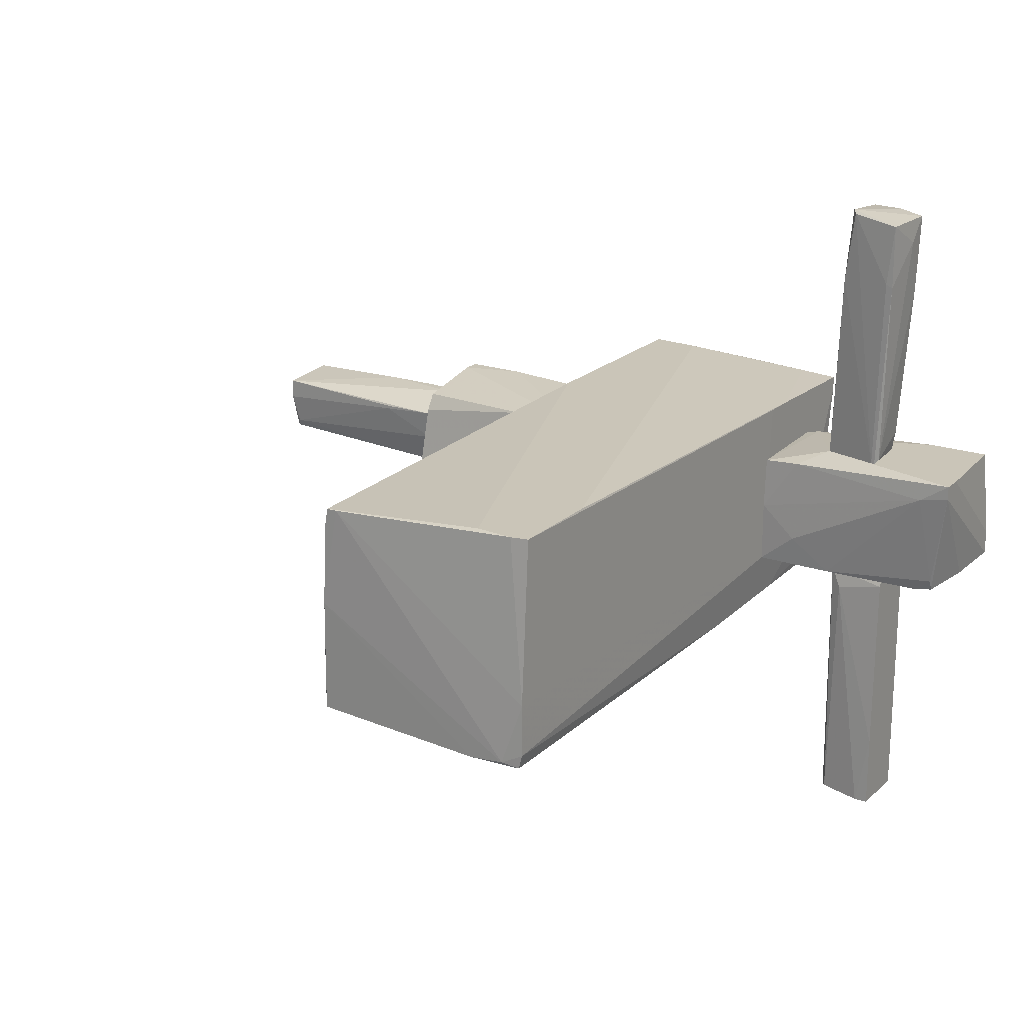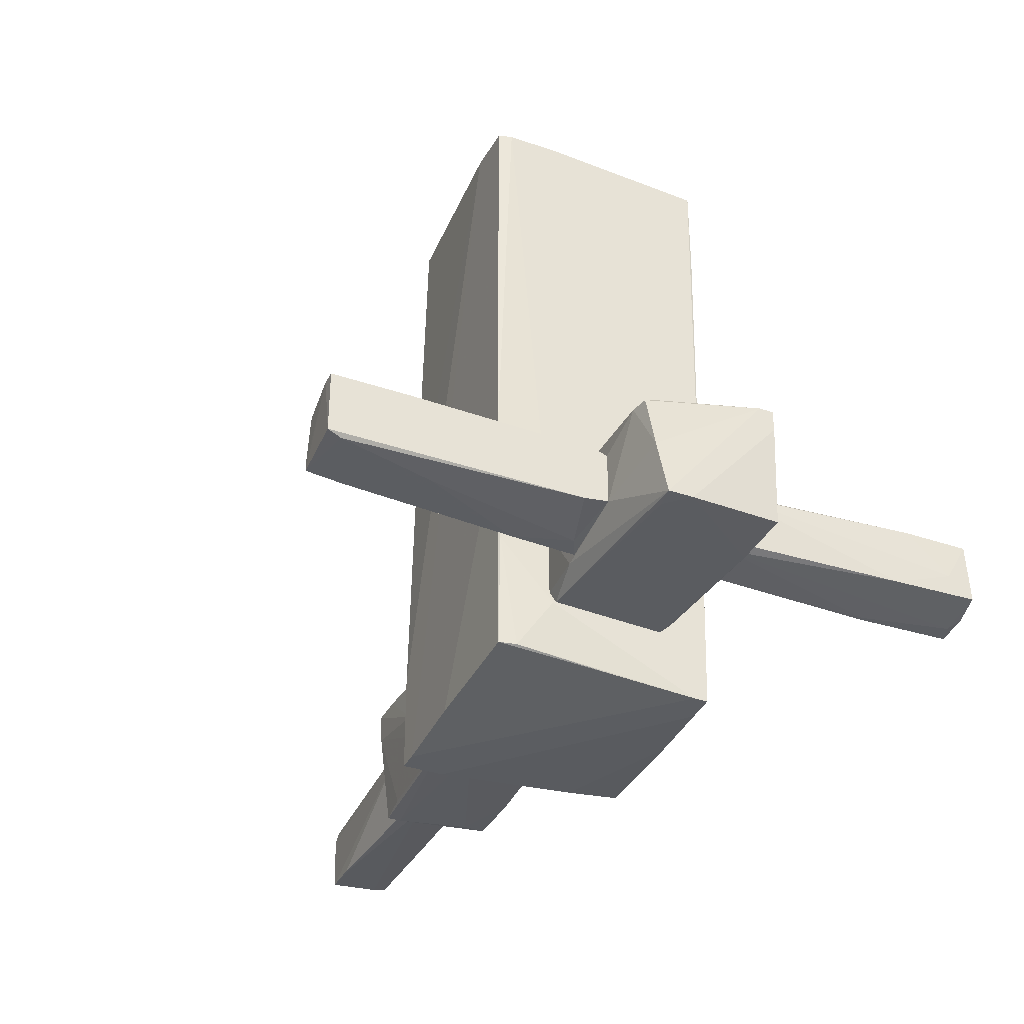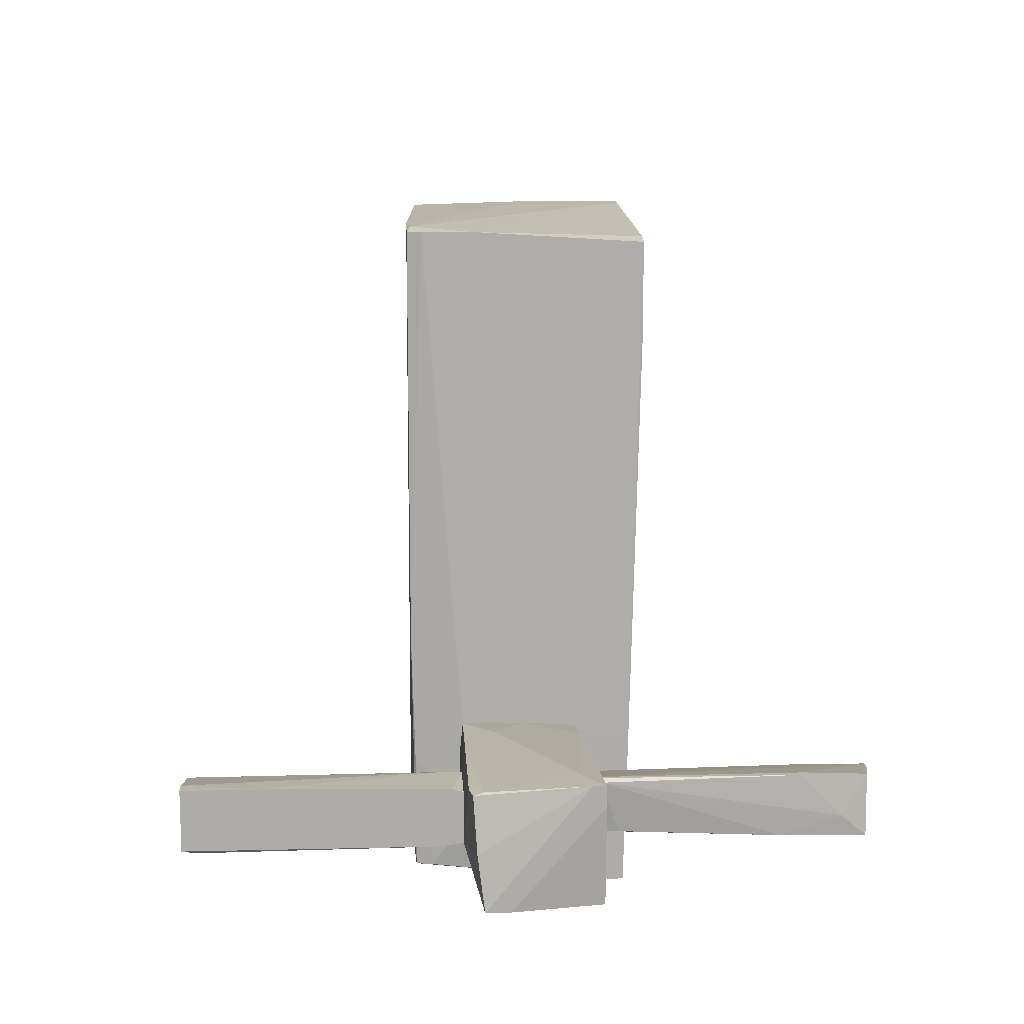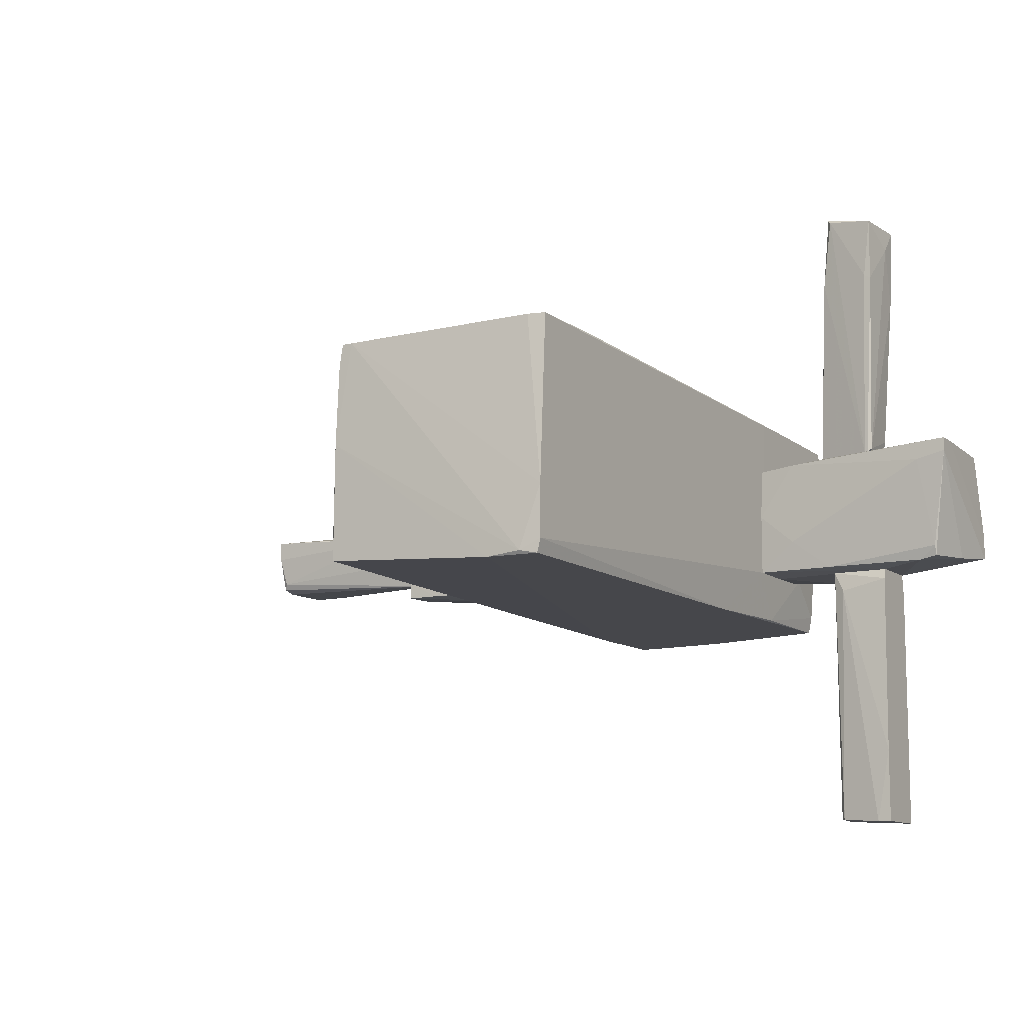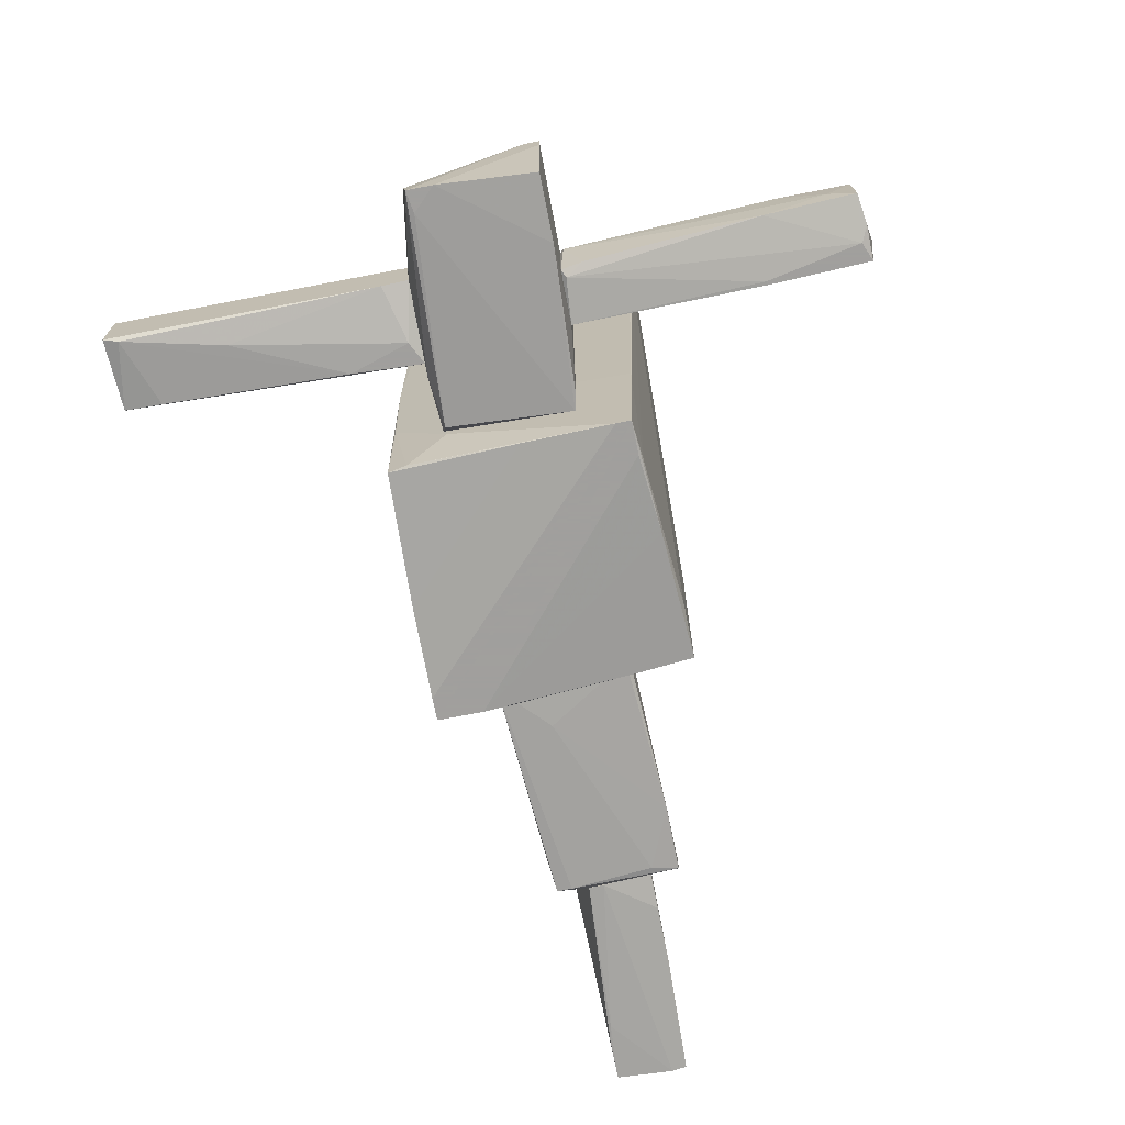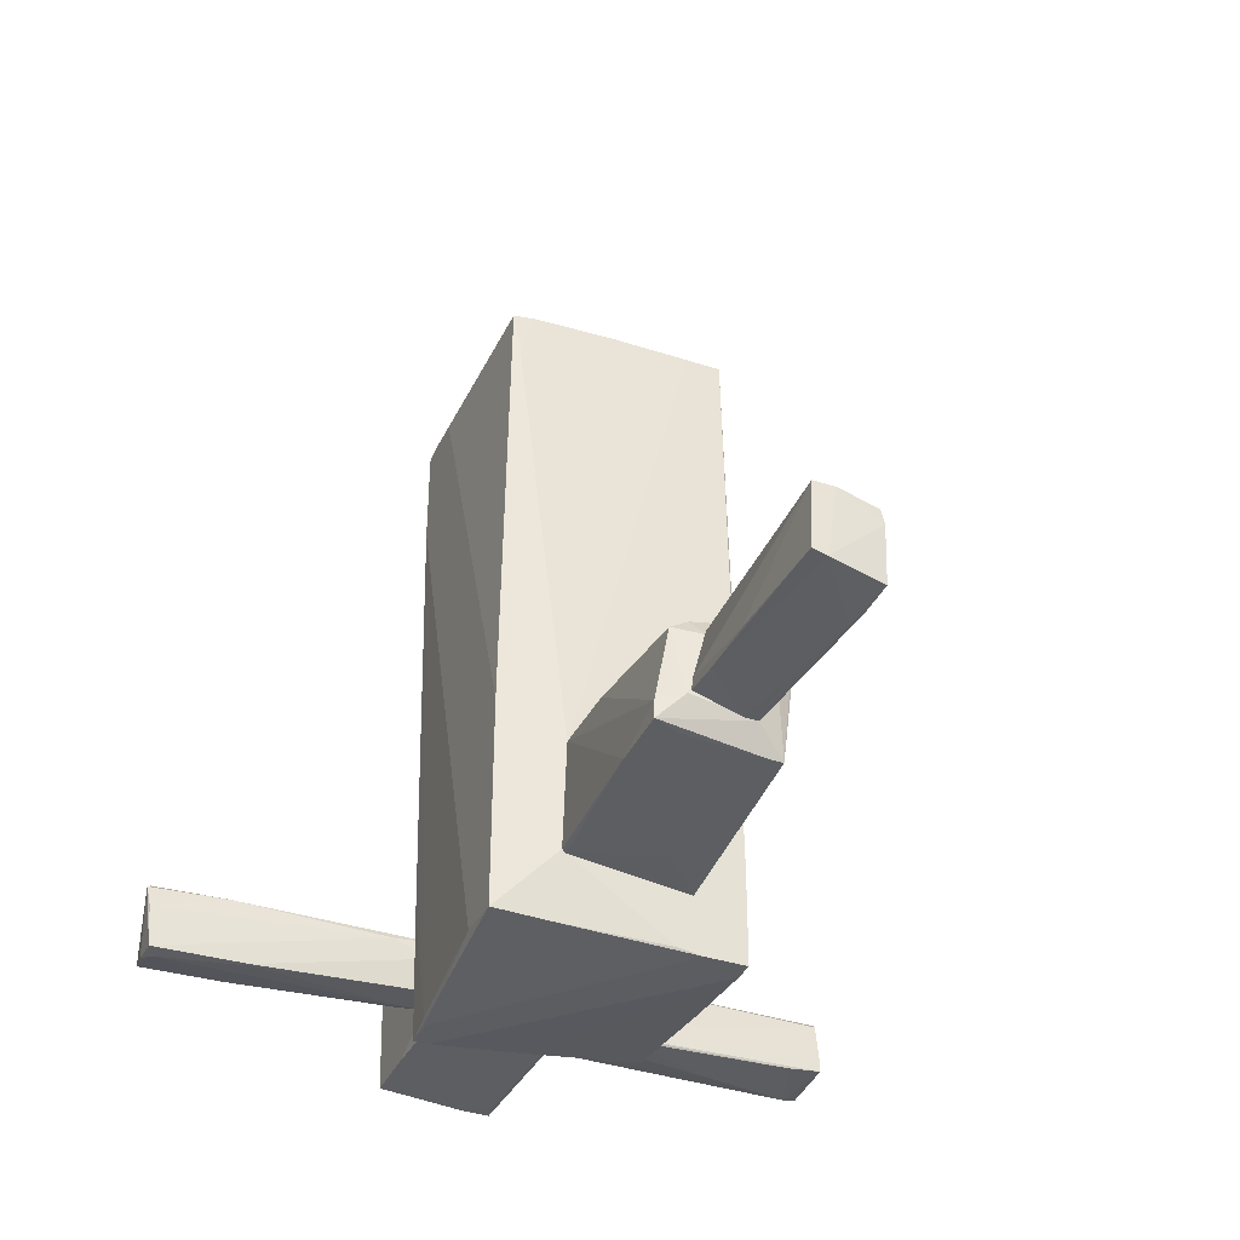
<metadata>
{"format":"obj","ext":"obj","renderer":"f3d","projection":"perspective","resolution":1024,"background":"white","views":[{"elev":20.3,"azim":-147.8,"up":"+Z"},{"elev":-35.8,"azim":-114.3,"up":"+Y"},{"elev":13.5,"azim":-93.0,"up":"+Y"},{"elev":-10.8,"azim":-150.2,"up":"+Z"},{"elev":-71.5,"azim":-78.9,"up":"+Y"},{"elev":-37.0,"azim":67.1,"up":"+Y"}]}
</metadata>
<code>
o convex_0
v -2.29 -1.327 2.759
v -1.755 -1.611 2.16
v -1.723 -1.611 2.16
v -2.164 -0.9813 0.5864
v -1.818 -1.013 3.042
v -1.629 -1.107 0.5864
v -2.132 -1.485 0.5864
v -2.258 -0.9497 2.979
v -2.038 -1.579 3.011
v -1.692 -1.548 0.5864
v -1.755 -1.611 3.011
v -2.29 -1.516 2.979
v -2.195 -1.013 0.618
v -1.723 -1.044 2.381
v -2.258 -1.516 2.223
v -1.629 -1.139 0.9643
v -2.07 -1.516 0.618
v -1.786 -1.044 3.074
v -2.258 -0.9497 2.381
v -1.912 -1.611 2.948
v -1.755 -1.233 3.042
v -1.629 -1.265 0.618
v -2.132 -0.9813 0.5864
v -2.164 -1.485 0.7753
v -2.195 -0.9497 2.412
f 23 19 25
f 4 6 7
f 3 2 10
f 7 6 10
f 2 3 11
f 8 1 12
f 4 7 13
f 12 1 15
f 1 13 15
f 6 14 16
f 10 2 17
f 7 10 17
f 5 8 18
f 9 11 18
f 8 12 18
f 12 9 18
f 14 5 18
f 1 8 19
f 4 13 19
f 13 1 19
f 2 11 20
f 11 9 20
f 9 12 20
f 12 15 20
f 17 2 20
f 15 17 20
f 11 16 21
f 16 14 21
f 18 11 21
f 14 18 21
f 3 10 22
f 10 6 22
f 11 3 22
f 6 16 22
f 16 11 22
f 6 4 23
f 5 14 23
f 14 6 23
f 4 19 23
f 13 7 24
f 15 13 24
f 7 17 24
f 17 15 24
f 8 5 25
f 19 8 25
f 5 23 25
o convex_1
v -0.2744 2.986 1.058
v -1.062 -2.398 0.8065
v -1.03 -2.335 0.0506
v 1.079 -2.366 -0.4529
v -0.9987 3.742 -1.051
v 1.048 3.774 -0.9567
v 0.985 -2.304 1.058
v -0.9672 -2.24 -1.02
v 0.9535 3.806 0.9955
v -1.03 3.647 1.058
v 1.079 -2.398 -1.051
v 1.111 -0.7289 0.4913
v -1.062 -2.398 0.9325
v -1.062 -0.823 -0.5787
v -0.5265 3.774 -1.051
v -1.03 3.742 -0.4527
v 0.544 -2.271 1.058
v -0.9987 -0.004432 -1.051
v 1.111 -0.9494 -0.5159
v 1.016 3.806 0.082
v 0.985 -0.3822 1.058
v 1.111 -1.736 0.5229
v -1.03 2.765 1.058
v 1.079 -1.516 -1.051
v -1.062 -1.768 -0.5473
v 0.1348 -2.335 -1.051
v -1.03 3.742 -0.9255
v 0.985 3.364 0.9323
v -1.062 -1.232 0.9639
v 1.079 -2.398 -0.6733
v -0.8728 3.679 1.058
v -0.117 -2.367 0.9955
v 1.079 1.349 -0.9883
v 1.048 3.774 -0.6419
v -0.8413 3.774 -1.02
v 1.111 -1.894 -0.5789
v 0.859 3.806 0.9955
v 0.985 3.806 0.8063
v 0.8905 -2.398 -1.051
v -0.9987 -2.24 -0.8625
v 1.016 -2.335 0.5859
v -0.9987 -1.169 -1.02
v -0.7783 -2.398 0.9325
v -0.5265 3.648 1.058
v -1.062 -0.9494 0.9639
v 1.079 0.2792 -1.02
v -0.7154 -2.366 0.9639
f 38 57 72
f 32 26 35
f 27 36 38
f 27 38 39
f 39 35 41
f 32 35 42
f 30 40 43
f 31 37 44
f 31 40 45
f 26 32 46
f 34 26 46
f 37 46 47
f 44 37 47
f 46 32 47
f 42 35 48
f 27 39 50
f 28 33 51
f 33 43 51
f 43 40 51
f 39 41 52
f 43 39 52
f 30 43 52
f 34 46 53
f 46 37 53
f 39 38 54
f 48 35 54
f 38 36 55
f 47 29 55
f 35 26 56
f 41 35 56
f 32 42 57
f 31 44 58
f 37 31 59
f 31 45 59
f 45 37 59
f 40 30 60
f 45 40 60
f 30 52 60
f 52 41 60
f 44 47 61
f 36 49 61
f 55 36 61
f 47 55 61
f 58 44 61
f 34 45 62
f 56 34 62
f 41 56 62
f 60 41 62
f 45 60 62
f 37 45 63
f 45 34 63
f 53 37 63
f 34 53 63
f 27 28 64
f 36 27 64
f 40 49 64
f 49 36 64
f 28 51 64
f 51 40 64
f 28 27 65
f 33 28 65
f 27 50 65
f 29 47 66
f 47 32 66
f 55 29 66
f 32 57 66
f 57 55 66
f 43 33 67
f 39 43 67
f 50 39 67
f 33 65 67
f 65 50 67
f 38 55 68
f 57 38 68
f 55 57 68
f 26 34 69
f 56 26 69
f 34 56 69
f 35 39 70
f 54 35 70
f 39 54 70
f 40 31 71
f 49 40 71
f 31 58 71
f 61 49 71
f 58 61 71
f 42 48 72
f 54 38 72
f 48 54 72
f 57 42 72
o convex_2
v -2.29 -0.9812 -2.405
v -1.629 -1.611 -0.6106
v -1.629 -1.642 -0.6106
v -1.692 -1.453 -3.067
v -2.29 -1.548 -3.098
v -2.29 -1.516 -0.6106
v -1.755 -1.044 -0.6106
v -1.786 -1.044 -3.067
v -2.29 -1.013 -0.7051
v -2.29 -0.9812 -3.098
v -1.692 -1.579 -2.752
v -2.07 -1.611 -2.122
v -1.755 -1.076 -3.067
v -1.849 -1.013 -0.7998
v -2.29 -1.548 -0.8312
v -1.818 -1.642 -0.7051
v -2.164 -0.9812 -3.098
v -2.29 -1.044 -0.6106
v -2.258 -1.579 -2.972
v -1.692 -1.548 -3.067
v -1.66 -1.642 -1.209
f 84 91 93
f 74 75 76
f 75 74 78
f 73 77 78
f 78 74 79
f 73 78 81
f 77 73 82
f 74 76 85
f 79 74 85
f 80 79 85
f 79 80 86
f 73 81 86
f 81 79 86
f 78 77 87
f 87 84 88
f 75 78 88
f 78 87 88
f 82 73 89
f 77 82 89
f 85 76 89
f 80 85 89
f 86 80 89
f 73 86 89
f 78 79 90
f 81 78 90
f 79 81 90
f 87 77 91
f 84 87 91
f 76 75 92
f 75 83 92
f 89 76 92
f 77 89 92
f 91 77 92
f 83 91 92
f 83 75 93
f 88 84 93
f 75 88 93
f 91 83 93
o convex_3
v -1.629 -1.265 0.5861
v -2.29 -1.516 -0.6106
v -2.29 -1.044 -0.6106
v -3.046 -0.9183 0.5861
v -1.062 -0.8238 -0.579
v -1.062 -1.8 0.4916
v -2.983 -1.831 0.5861
v -1.125 -1.8 -0.5474
v -3.046 -1.863 -0.453
v -1.062 -0.8553 0.4601
v -2.888 -0.8238 -0.453
v -3.046 -0.7292 0.5861
v -2.888 -0.8553 -0.5476
v -1.062 -1.674 -0.579
v -1.534 -1.674 -0.6106
v -2.762 -0.7292 0.3971
v -2.416 -1.831 0.5861
v -2.983 -1.359 -0.516
v -1.125 -1.107 -0.6106
v -1.629 -1.107 0.5861
v -1.408 -0.7923 -0.2956
v -3.046 -0.7292 0.4601
v -3.046 -1.863 -0.2326
v -1.408 -0.8238 0.4916
v -1.188 -1.8 0.5231
v -2.731 -0.8553 -0.5791
v -2.857 -1.863 -0.4215
v -1.062 -0.8238 -0.01223
v -1.692 -1.548 0.5861
v -1.786 -0.8238 -0.5791
f 119 104 123
f 94 97 100
f 99 98 103
f 97 94 105
f 102 97 105
f 98 99 107
f 99 101 107
f 107 101 108
f 95 96 108
f 102 95 108
f 101 102 108
f 94 100 110
f 95 102 111
f 96 98 112
f 98 107 112
f 107 108 112
f 108 96 112
f 105 94 113
f 102 105 115
f 104 106 115
f 109 104 115
f 105 109 115
f 111 102 115
f 106 111 115
f 100 97 116
f 97 102 116
f 110 100 116
f 109 105 117
f 113 103 117
f 105 113 117
f 99 103 118
f 110 99 118
f 113 94 118
f 103 113 118
f 96 95 119
f 106 104 119
f 95 111 119
f 111 106 119
f 101 99 120
f 102 101 120
f 99 110 120
f 116 102 120
f 110 116 120
f 103 98 121
f 98 114 121
f 114 109 121
f 109 117 121
f 117 103 121
f 94 110 122
f 118 94 122
f 110 118 122
f 98 96 123
f 104 109 123
f 114 98 123
f 109 114 123
f 96 119 123
o convex_4
v 1.521 -1.863 -0.201
v 3.063 -0.698 -0.3901
v 3.032 -0.8239 0.3027
v 1.111 -0.7292 0.4916
v 3.032 -1.768 0.5861
v 1.111 -0.8239 -0.4845
v 3.001 -1.863 -0.4529
v 1.111 -1.737 0.523
v 1.111 -1.894 -0.5791
v 3.063 -0.698 -0.5475
v 3.032 -0.9183 0.46
v 3.127 -1.642 -0.2011
v 3.127 -0.9812 0.2081
v 2.371 -0.7292 -0.5475
v 1.804 -0.7609 0.4916
v 2.465 -1.768 0.5861
v 3.032 -0.9812 -0.5475
v 3.032 -1.611 0.5861
v 1.111 -1.768 0.4916
v 1.269 -1.548 -0.5791
v 3.127 -1.548 0.3655
v 3.127 -1.107 -0.3585
v 3.001 -1.863 -0.327
v 2.182 -1.17 -0.5791
v 1.143 -0.9183 -0.516
v 1.111 -0.7292 0.3656
v 2.969 -1.8 0.3655
v 2.749 -0.698 -0.5475
v 2.685 -1.831 -0.4845
f 132 140 152
f 127 129 131
f 131 129 132
f 125 126 136
f 133 125 136
f 126 134 136
f 126 125 138
f 125 127 138
f 134 126 138
f 127 131 139
f 133 130 140
f 138 127 141
f 134 138 141
f 139 128 141
f 127 139 141
f 131 132 142
f 132 124 142
f 124 139 142
f 139 131 142
f 128 135 144
f 136 134 144
f 135 136 144
f 134 141 144
f 141 128 144
f 130 133 145
f 135 130 145
f 133 136 145
f 136 135 145
f 124 132 146
f 132 130 146
f 135 128 146
f 130 135 146
f 140 132 147
f 133 140 147
f 132 143 147
f 143 137 147
f 132 129 148
f 129 137 148
f 143 132 148
f 137 143 148
f 129 127 149
f 139 124 150
f 128 139 150
f 124 146 150
f 146 128 150
f 127 125 151
f 125 133 151
f 137 129 151
f 133 147 151
f 147 137 151
f 149 127 151
f 129 149 151
f 130 132 152
f 140 130 152
o convex_5
v 4.449 -1.674 -0.2641
v 3.662 -0.9497 0.2082
v 3.662 -0.9497 0.1767
v 5.016 -0.9813 0.2712
v 3.127 -1.516 0.3342
v 3.127 -1.044 -0.3586
v 4.984 -1.044 -0.2641
v 5.016 -1.579 0.3026
v 3.127 -1.642 -0.2012
v 4.953 -1.674 -0.2956
v 3.127 -0.9497 0.2082
v 3.127 -1.642 -0.07517
v 4.953 -1.013 -0.2012
v 4.984 -1.17 -0.2956
v 3.158 -1.422 0.3342
v 4.606 -1.674 -0.2956
v 3.977 -1.548 0.3342
v 5.016 -1.611 0.1767
v 3.127 -0.9813 -0.07517
v 3.127 -1.107 -0.3586
v 5.016 -0.9813 0.08224
v 3.473 -1.548 0.3342
f 164 170 174
f 155 154 156
f 157 158 161
f 154 155 163
f 156 154 163
f 158 157 163
f 157 161 164
f 161 153 164
f 159 158 165
f 158 159 166
f 156 163 167
f 163 157 167
f 153 161 168
f 162 153 168
f 160 156 169
f 156 167 169
f 167 157 169
f 156 160 170
f 153 162 170
f 164 153 170
f 162 166 170
f 163 155 171
f 158 163 171
f 155 165 171
f 165 158 171
f 161 158 172
f 158 166 172
f 166 162 172
f 168 161 172
f 162 168 172
f 155 156 173
f 165 155 173
f 159 165 173
f 166 159 173
f 156 170 173
f 170 166 173
f 157 164 174
f 160 169 174
f 169 157 174
f 170 160 174

</code>
